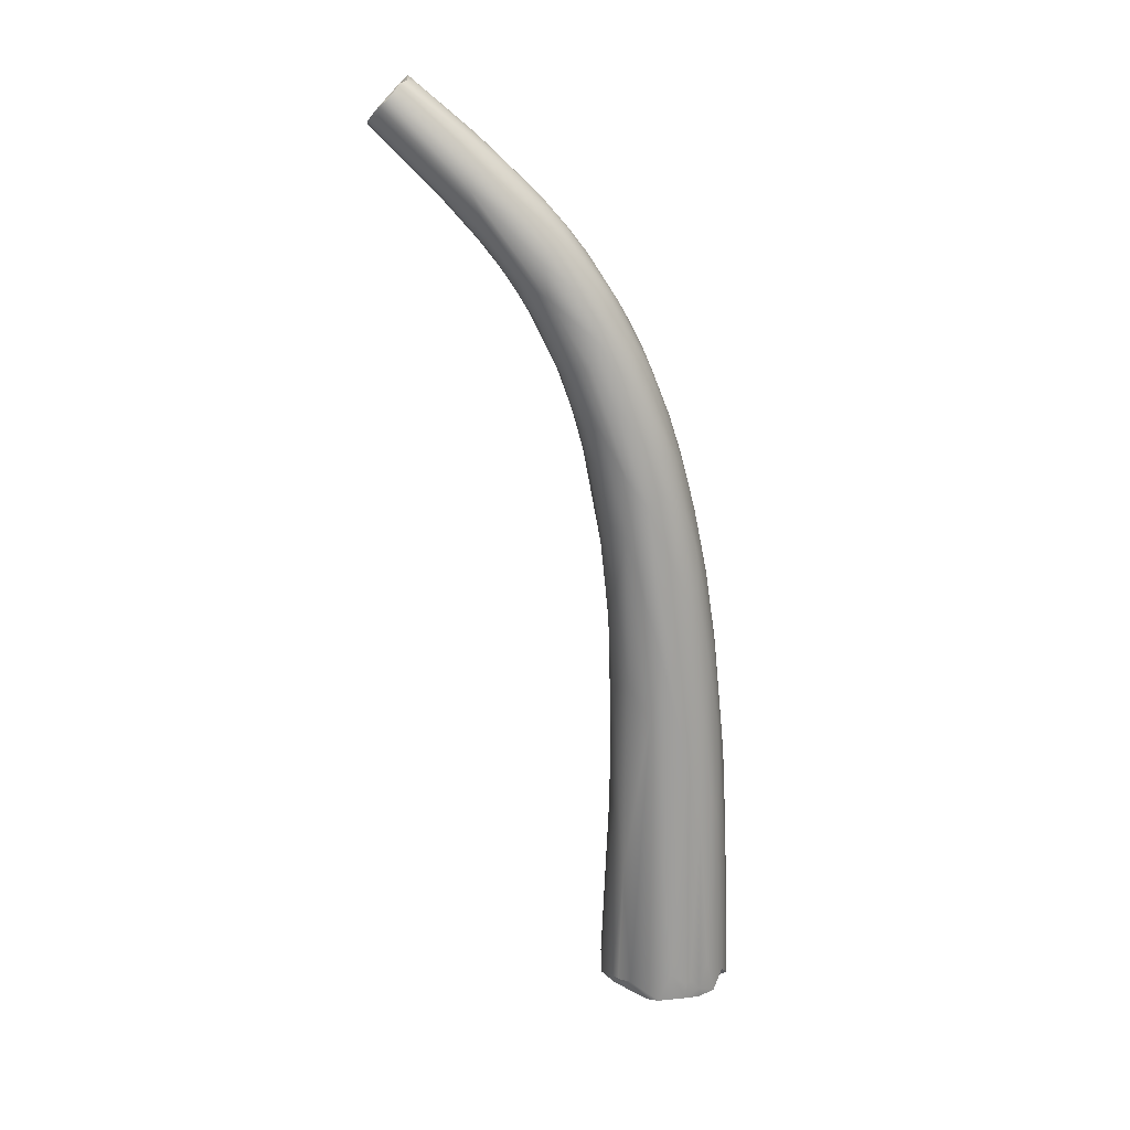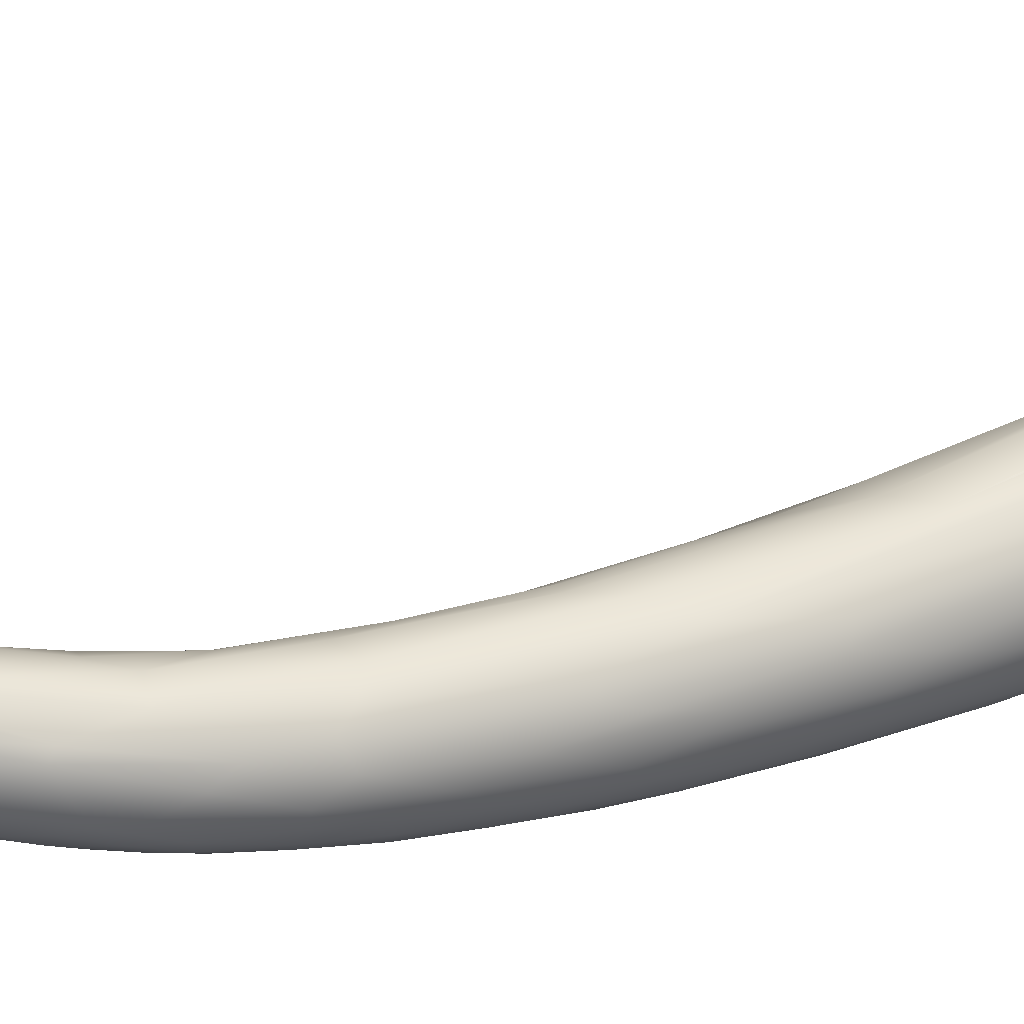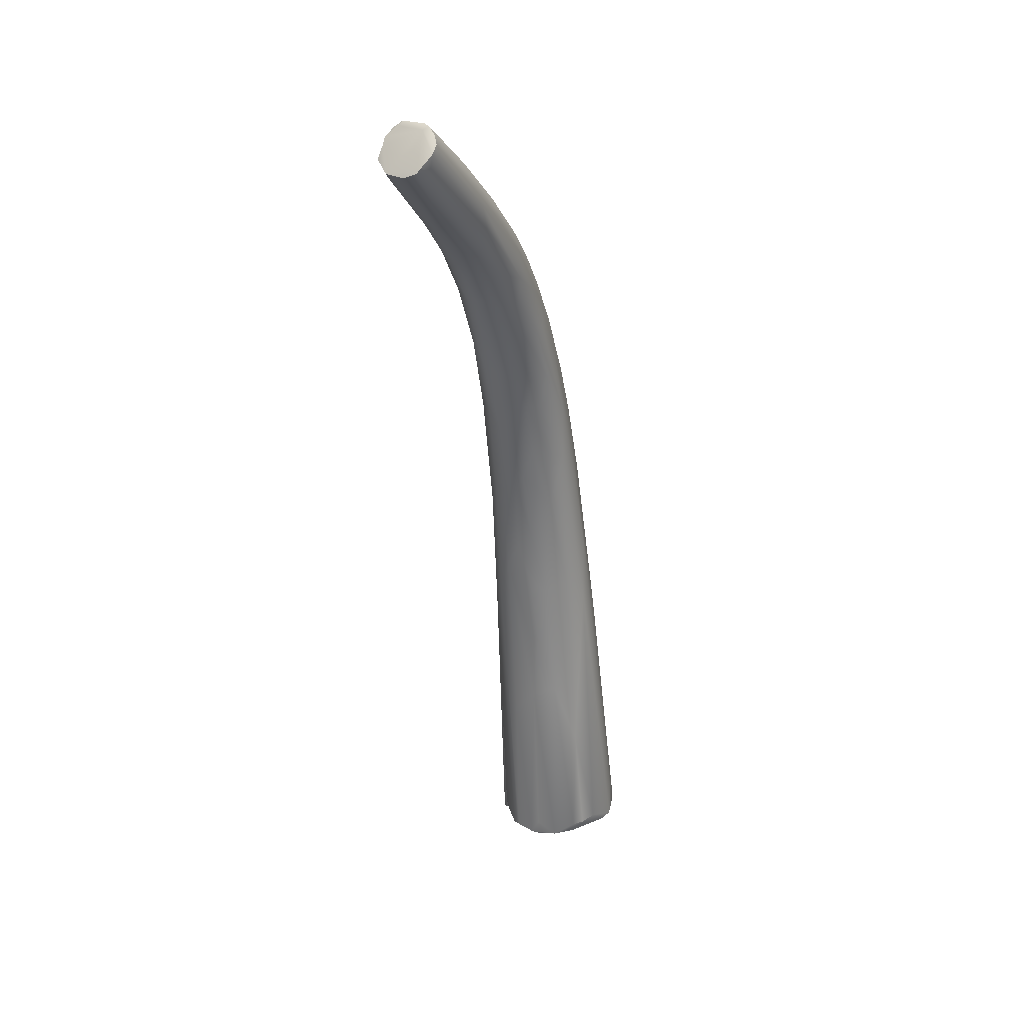
<metadata>
{"format":"obj","ext":"obj","renderer":"f3d","projection":"perspective","resolution":1024,"background":"white","views":[{"elev":25.0,"azim":-22.0,"up":"+Z"},{"elev":50.9,"azim":62.4,"up":"+Y"},{"elev":28.1,"azim":-94.3,"up":"+Z"}]}
</metadata>
<code>
v -40.78 -73.76 1345
v -40.7 -73.77 1345
v -40.4 -73.56 1345
v -40.53 -73.35 1345
v -40.87 -74.05 1345
v -40.83 -74.16 1345
v -40.66 -74.38 1345
v -40.71 -74.43 1346
v -40.45 -74.63 1346
v -40.5 -74.42 1346
v -40.51 -74.54 1346
v -40.34 -74.51 1346
v -40.16 -73.39 1345
v -40.09 -73.17 1345
v -39.81 -73.28 1345
v -39.97 -73.29 1346
v -39.87 -73.79 1346
v -39.7 -73.32 1346
v -39.82 -73.36 1346
v -39.77 -73.68 1346
v -39.75 -73.79 1346
v -39.57 -73.46 1346
v -39.68 -73.59 1346
v -40.2 -74.64 1346
v -40.14 -74.57 1346
v -40.16 -74.4 1346
v -40.15 -74.23 1346
v -39.95 -74.3 1346
v -39.66 -74.07 1346
v -39.39 -74.7 1344
v -39.37 -75.09 1344
v -38.81 -74.24 1345
v -39.1 -75.27 1345
v -38.93 -75.25 1345
v -38.88 -74.8 1345
v -38.58 -75.22 1342
v -38.63 -75.75 1343
v -38.73 -75.8 1343
v -38.47 -75.61 1342
v -39.02 -74.59 1343
v -38.75 -74.27 1343
v -38.92 -75.69 1344
v -38.82 -75.66 1344
v -38.58 -75.21 1345
v -38.49 -74.68 1345
v -38.15 -75.55 1342
v -38.12 -75.12 1342
v -37.83 -75.36 1341
v -37.91 -75.87 1341
v -37.9 -76.24 1342
v -37.65 -74.54 1343
v -38.38 -74.23 1343
v -38.3 -74.12 1344
v -38.08 -76.2 1343
v -38.01 -75.99 1344
v -37.51 -75.93 1344
v -38.1 -74.31 1344
v -38 -74.51 1344
v -37.98 -74.84 1344
v -37.67 -75.34 1344
v -37.65 -74.84 1344
v -37.42 -76.39 1340
v -37.14 -75.4 1341
v -37.79 -75.67 1341
v -37.58 -75.91 1341
v -37.46 -75.67 1341
v -37.41 -76.76 1341
v -37.35 -76.69 1341
v -37.68 -74.94 1342
v -37.45 -76.69 1342
v -36.9 -74.86 1342
v -37.04 -76.38 1343
v -36.81 -76.27 1343
v -37.31 -76.64 1342
v -37.09 -76.59 1343
v -37.53 -74.55 1344
v -37.33 -74.61 1343
v -37.35 -74.84 1344
v -37.13 -75.36 1344
v -36.76 -75.09 1343
v -36.82 -75.26 1343
v -37.07 -75.95 1343
v -37.03 -75.66 1343
v -36.63 -76.37 1338
v -36.92 -76.15 1339
v -36.82 -75.82 1339
v -36.99 -76.62 1339
v -36.88 -77.02 1339
v -36.79 -77.23 1340
v -36.54 -75.59 1340
v -36.55 -77.42 1340
v -36.42 -77.38 1340
v -36.74 -75.17 1341
v -36.3 -77.27 1341
v -36.31 -75.22 1342
v -36.89 -76.97 1342
v -36.87 -76.86 1342
v -36.52 -77.03 1341
v -36.27 -75.49 1342
v -36.65 -76.07 1343
v -36.52 -75.88 1343
v -36.45 -76.3 1342
v -36.43 -75.69 1343
v -36.11 -76.12 1342
v -36.72 -76.76 1342
v -36.51 -76.57 1342
v -36.22 -77.2 1336
v -36.62 -76.77 1338
v -36.46 -77.02 1337
v -36.47 -76.69 1337
v -36.37 -77.41 1337
v -36.21 -75.91 1338
v -36.58 -77.16 1338
v -36.37 -77.56 1338
v -36.03 -77.79 1339
v -36.07 -75.58 1339
v -36.01 -77.67 1339
v -35.81 -77.65 1340
v -36.08 -77.21 1341
v -35.78 -76.98 1341
v -35.52 -76.61 1341
v -36 -75.52 1342
v -35.74 -75.91 1341
v -35.75 -76.13 1342
v -36.16 -76.95 1341
v -36.09 -76.71 1342
v -35.81 -76.71 1341
v -35.96 -77.19 1333
v -36.09 -77.31 1335
v -35.95 -76.72 1335
v -36 -77.73 1334
v -36.07 -76.94 1335
v -36.12 -77.65 1336
v -35.98 -76.35 1336
v -35.85 -78.08 1335
v -35.83 -76.01 1337
v -35.8 -78.07 1337
v -35.37 -78.32 1336
v -35.32 -75.88 1337
v -35.47 -78.03 1338
v -35.2 -77.86 1338
v -35.58 -75.58 1339
v -35.13 -77.51 1339
v -34.81 -76.41 1339
v -35.33 -77.24 1340
v -35.05 -76.45 1340
v -35.01 -77.19 1340
v -34.95 -76.88 1340
v -35.6 -77.55 1340
v -35.53 -77.35 1340
v -35.59 -75.56 1340
v -35.48 -75.68 1340
v -35.25 -75.97 1340
v -35.4 -76.94 1341
v -35.24 -76.56 1341
v -36.04 -77.91 1328
v -35.85 -77.21 1329
v -35.93 -77.43 1329
v -35.95 -77.6 1331
v -35.88 -77.18 1331
v -35.82 -78.24 1331
v -35.45 -78.79 1331
v -35.49 -76.58 1332
v -35.79 -76.84 1332
v -35.62 -76.4 1334
v -35.38 -76.22 1334
v -34.65 -78.33 1336
v -34.99 -78.31 1336
v -34.87 -75.92 1337
v -34.66 -76.03 1337
v -35 -78.09 1337
v -34.66 -78.07 1337
v -34.46 -77.89 1337
v -34.79 -76.02 1338
v -34.38 -77.23 1338
v -34.32 -76.64 1338
v -34.3 -76.94 1338
v -34.79 -77.91 1338
v -34.69 -77.66 1338
v -34.46 -77.44 1338
v -34.74 -76.2 1339
v -34.77 -77.2 1339
v -34.71 -76.89 1339
v -34.82 -77.41 1339
v -36.37 -77.95 1322
v -36.18 -77.46 1323
v -36.15 -77.45 1322
v -36.08 -77.25 1322
v -36.33 -78.54 1323
v -36.21 -78.53 1322
v -36.26 -78.83 1323
v -36.05 -79.19 1323
v -36.05 -78.58 1326
v -35.57 -76.81 1327
v -35.92 -77.3 1327
v -35.07 -76.38 1331
v -35.18 -78.8 1332
v -34.32 -76.22 1333
v -34.34 -78.73 1333
v -34.93 -76.15 1334
v -34.23 -76.23 1335
v -34.75 -78.62 1335
v -34.42 -78.5 1335
v -34.03 -78.29 1335
v -33.86 -76.66 1335
v -34.15 -78.06 1336
v -33.87 -77.75 1336
v -34.35 -78.23 1336
v -33.96 -76.81 1336
v -34.32 -76.37 1337
v -34.07 -76.98 1337
v -34.22 -77.68 1337
v -34.09 -77.37 1337
v -35.7 -77.13 1322
v -35.74 -76.88 1322
v -35.55 -76.75 1322
v -35.7 -79.54 1322
v -35.49 -79.78 1322
v -35.15 -79.82 1323
v -34.61 -79.25 1329
v -34.05 -79.05 1330
v -34.54 -76.3 1330
v -34.44 -79.08 1331
v -33.78 -76.5 1332
v -33.77 -78.71 1332
v -33.55 -76.84 1333
v -33.39 -77.72 1333
v -33.75 -76.61 1334
v -33.5 -77.02 1334
v -33.63 -78.11 1334
v -33.56 -77.89 1334
v -33.49 -77.48 1334
v -34.09 -78.56 1334
v -33.82 -78.41 1334
v -33.99 -76.41 1335
v -33.55 -77.16 1334
v -33.87 -78.17 1335
v -33.77 -77.22 1336
v -33.67 -77.56 1335
v -34.84 -76.6 1322
v -34.65 -76.53 1322
v -34.58 -76.71 1322
v -34.45 -76.52 1322
v -34.95 -79.8 1322
v -35.03 -76.54 1323
v -34.64 -76.5 1323
v -34.78 -79.96 1322
v -34.77 -79.94 1323
v -34.64 -79.93 1323
v -34.34 -79.92 1322
v -34.36 -79.94 1323
v -33.64 -79.18 1328
v -34.25 -79.44 1328
v -33.75 -76.58 1328
v -33.86 -79.25 1328
v -33.12 -77.37 1330
v -33.13 -78.16 1330
v -33.5 -78.79 1330
v -33.32 -78.55 1330
v -33.29 -77.03 1331
v -33.11 -77.56 1330
v -33.22 -77.3 1331
v -33.19 -77.7 1331
v -33.56 -76.7 1332
v -33.34 -78.07 1332
v -33.5 -78.39 1332
v -33.34 -77.35 1333
v -34.05 -76.62 1322
v -34.15 -76.56 1323
v -33.81 -76.84 1322
v -33.61 -76.85 1323
v -34.09 -79.81 1323
v -33.87 -79.81 1322
v -33.34 -76.99 1325
v -33.15 -77.22 1326
v -33.04 -78.53 1326
v -33.31 -79 1326
v -33.5 -76.76 1328
v -33.04 -77.47 1327
v -33.3 -76.96 1328
v -33.18 -77.14 1328
v -33.01 -78.14 1328
v -32.99 -77.77 1328
v -33.14 -78.42 1329
v -33.03 -77.89 1329
v -33.35 -77.4 1322
v -33.26 -77.19 1323
v -33.22 -77.3 1322
v -33.13 -77.84 1322
v -33.05 -77.55 1323
v -33.02 -77.93 1322
v -32.97 -77.79 1322
v -33.02 -78.55 1322
v -32.92 -78.09 1322
v -32.92 -78.39 1322
v -32.96 -78.69 1322
v -32.91 -78.27 1323
v -32.92 -78.48 1323
v -33.58 -79.22 1322
v -33.47 -79.49 1323
v -33.18 -79.19 1322
v -32.95 -78.34 1326
v -40.78 -73.76 1345
v -40.53 -73.35 1345
v -40.87 -74.05 1345
v -40.83 -74.16 1345
v -40.71 -74.43 1346
v -40.51 -74.54 1346
v -40.34 -74.51 1346
v -40.09 -73.17 1345
v -39.97 -73.29 1346
v -39.82 -73.36 1346
v -39.82 -73.36 1346
v -39.77 -73.68 1346
v -39.75 -73.79 1346
v -39.75 -73.79 1346
v -39.68 -73.59 1346
v -40.16 -74.4 1346
v -39.95 -74.3 1346
v -36.37 -77.95 1322
v -36.15 -77.45 1322
v -36.08 -77.25 1322
v -36.33 -78.54 1323
v -36.21 -78.53 1322
v -36.26 -78.83 1323
v -36.05 -79.19 1323
v -35.74 -76.88 1322
v -35.55 -76.75 1322
v -35.7 -79.54 1322
v -35.49 -79.78 1322
v -34.54 -76.3 1330
v -34.84 -76.6 1322
v -34.84 -76.6 1322
v -34.84 -76.6 1322
v -34.65 -76.53 1322
v -34.65 -76.53 1322
v -34.58 -76.71 1322
v -34.45 -76.52 1322
v -34.78 -79.96 1322
v -34.34 -79.92 1322
v -34.34 -79.92 1322
v -34.05 -76.62 1322
v -33.81 -76.84 1322
v -33.87 -79.81 1322
v -33.87 -79.81 1322
v -33.22 -77.3 1322
v -32.97 -77.79 1322
v -32.92 -78.09 1322
v -32.92 -78.39 1322
v -32.96 -78.69 1322
v -33.58 -79.22 1322
v -33.58 -79.22 1322
v -33.58 -79.22 1322
v -33.58 -79.22 1322
v -33.47 -79.49 1323
v -33.47 -79.49 1323
v -33.18 -79.19 1322
v -33.18 -79.19 1322
g grp1
f 1 5 2
f 2 5 27
f 303 3 40
f 303 4 3
f 1 2 304
f 304 2 27
f 6 27 5
f 305 7 306
f 8 306 7
f 307 27 6
f 8 9 11
f 27 307 10
f 307 308 10
f 42 9 8
f 10 308 12
f 27 10 26
f 12 26 10
f 24 11 43
f 309 11 24
f 305 303 30
f 7 38 8
f 14 304 16
f 310 13 4
f 27 16 304
f 16 27 19
f 19 27 17
f 311 18 310
f 18 15 310
f 310 15 53
f 18 53 15
f 11 9 42
f 43 11 42
f 43 33 24
f 33 25 24
f 17 27 21
f 312 18 311
f 19 17 20
f 21 20 17
f 312 22 18
f 23 22 312
f 317 313 314
f 315 317 314
f 316 32 23
f 25 309 24
f 25 318 309
f 28 27 26
f 21 27 28
f 29 316 319
f 303 40 30
f 40 3 41
f 41 3 4
f 41 4 13
f 30 31 305
f 7 31 38
f 30 39 31
f 31 7 305
f 38 31 37
f 38 42 8
f 18 77 53
f 76 77 18
f 22 76 18
f 319 35 29
f 29 45 316
f 318 25 33
f 34 318 33
f 44 319 318
f 318 34 44
f 35 319 44
f 47 40 69
f 30 40 36
f 30 36 39
f 37 31 39
f 39 50 37
f 36 46 39
f 36 40 47
f 38 37 67
f 37 50 67
f 69 40 41
f 13 52 41
f 52 13 310
f 53 52 310
f 55 44 34
f 60 35 44
f 56 44 55
f 35 60 45
f 55 33 43
f 55 34 33
f 76 22 57
f 316 45 32
f 57 22 23
f 32 59 61
f 45 59 32
f 45 29 35
f 48 46 36
f 46 49 39
f 47 48 36
f 46 48 64
f 64 49 46
f 48 47 69
f 39 49 50
f 69 41 52
f 52 51 69
f 93 69 51
f 38 67 42
f 67 70 42
f 51 52 53
f 54 42 70
f 54 43 42
f 55 43 54
f 74 55 54
f 23 32 58
f 76 57 78
f 57 58 78
f 23 58 57
f 58 32 61
f 78 58 61
f 60 44 56
f 59 45 60
f 59 60 79
f 79 61 59
f 79 60 83
f 63 86 66
f 66 86 65
f 65 87 62
f 64 48 66
f 63 48 69
f 63 66 48
f 49 62 50
f 64 65 49
f 68 67 50
f 49 65 62
f 65 64 66
f 68 50 62
f 67 91 92
f 71 93 51
f 70 67 92
f 96 70 92
f 96 74 70
f 97 74 96
f 71 51 53
f 74 54 70
f 74 75 55
f 97 75 74
f 75 72 55
f 105 75 97
f 105 72 75
f 77 71 53
f 79 83 101
f 76 78 80
f 78 61 81
f 79 81 61
f 80 78 81
f 82 60 56
f 60 82 83
f 56 72 73
f 55 72 56
f 73 82 56
f 100 82 73
f 100 101 83
f 82 100 83
f 84 110 108
f 85 84 108
f 85 108 87
f 108 113 87
f 88 87 113
f 88 113 114
f 65 85 87
f 63 90 86
f 112 86 90
f 68 62 88
f 88 89 68
f 62 87 88
f 88 114 89
f 114 137 89
f 137 91 89
f 116 90 63
f 116 63 93
f 86 85 65
f 89 67 68
f 67 89 91
f 115 92 91
f 93 63 69
f 94 96 92
f 151 71 77
f 151 77 95
f 80 122 95
f 152 151 95
f 98 97 96
f 105 97 98
f 94 98 96
f 125 105 98
f 119 98 94
f 119 125 98
f 125 106 105
f 126 106 125
f 120 126 125
f 76 95 77
f 95 76 80
f 103 81 79
f 80 81 99
f 122 80 99
f 99 81 103
f 106 73 72
f 106 102 73
f 102 100 73
f 102 101 100
f 104 101 102
f 101 104 103
f 106 72 105
f 126 102 106
f 101 103 79
f 134 130 110
f 110 130 109
f 109 111 113
f 109 133 111
f 111 133 114
f 85 112 84
f 84 112 134
f 84 134 110
f 109 113 108
f 110 109 108
f 111 114 113
f 135 137 114
f 85 86 112
f 116 112 90
f 137 115 91
f 140 117 115
f 140 118 117
f 141 118 140
f 141 149 118
f 116 93 71
f 142 116 71
f 142 71 151
f 117 92 115
f 118 94 92
f 118 92 117
f 149 94 118
f 150 119 149
f 150 120 119
f 152 122 153
f 154 127 120
f 104 127 121
f 124 104 121
f 121 127 154
f 94 149 119
f 122 99 123
f 95 122 152
f 122 123 153
f 124 146 123
f 153 123 146
f 119 120 125
f 102 126 127
f 127 126 120
f 104 102 127
f 123 99 103
f 124 123 103
f 124 103 104
f 159 131 128
f 163 164 130
f 165 196 163
f 130 165 163
f 131 129 128
f 130 128 132
f 164 128 130
f 161 135 131
f 132 128 129
f 129 107 132
f 131 107 129
f 134 165 130
f 134 136 166
f 165 134 166
f 166 136 139
f 109 132 107
f 107 131 133
f 131 135 133
f 130 132 109
f 133 135 114
f 133 109 107
f 197 137 135
f 138 137 197
f 136 134 112
f 138 115 137
f 115 138 140
f 116 136 112
f 139 136 116
f 140 171 141
f 142 139 116
f 139 142 169
f 170 169 142
f 184 147 143
f 182 147 184
f 141 143 149
f 179 184 143
f 142 151 170
f 153 144 181
f 153 181 152
f 154 145 147
f 145 154 120
f 155 154 148
f 154 147 148
f 146 155 148
f 146 148 183
f 145 120 150
f 143 145 150
f 143 150 149
f 143 147 145
f 146 144 153
f 155 146 124
f 155 121 154
f 155 124 121
f 156 158 195
f 195 157 163
f 157 195 158
f 156 193 159
f 162 161 193
f 158 156 159
f 164 163 157
f 193 161 159
f 158 159 160
f 164 157 158
f 158 160 164
f 159 161 131
f 128 164 160
f 160 159 128
f 161 162 135
f 165 166 196
f 196 166 200
f 200 166 139
f 162 197 135
f 200 139 198
f 220 138 197
f 202 138 220
f 202 168 138
f 198 139 169
f 168 140 138
f 168 171 140
f 167 171 168
f 172 171 167
f 178 141 171
f 172 178 171
f 172 173 178
f 173 179 178
f 173 212 179
f 170 174 210
f 174 181 210
f 176 210 181
f 209 210 176
f 144 177 176
f 213 177 175
f 177 144 183
f 175 177 183
f 144 176 181
f 178 179 143
f 141 178 143
f 175 182 180
f 151 174 170
f 152 174 151
f 152 181 174
f 147 182 148
f 148 182 183
f 182 175 183
f 180 184 179
f 180 182 184
f 146 183 144
f 188 214 187
f 186 322 185
f 322 321 185
f 320 187 190
f 195 322 186
f 185 324 189
f 193 189 191
f 189 324 192
f 323 326 325
f 192 193 191
f 217 192 324
f 186 185 195
f 162 193 192
f 195 185 156
f 215 322 194
f 215 194 196
f 185 189 156
f 189 193 156
f 194 322 195
f 194 195 163
f 218 219 162
f 194 163 196
f 219 197 162
f 219 220 197
f 196 200 222
f 269 222 198
f 221 199 223
f 222 200 198
f 221 233 199
f 223 202 220
f 199 202 223
f 201 170 235
f 202 167 168
f 203 208 167
f 203 167 202
f 199 203 202
f 233 204 208
f 233 208 203
f 233 203 199
f 169 170 201
f 170 210 235
f 206 173 208
f 204 206 208
f 237 206 204
f 206 237 207
f 209 211 238
f 211 213 238
f 236 209 238
f 205 209 236
f 239 238 213
f 206 212 173
f 212 206 207
f 213 212 207
f 213 207 239
f 172 167 208
f 173 172 208
f 205 210 209
f 209 176 211
f 180 212 213
f 212 180 179
f 175 180 213
f 177 213 211
f 177 211 176
f 327 214 188
f 216 214 327
f 299 190 214
f 214 190 187
f 218 192 217
f 244 330 329
f 215 196 328
f 222 328 196
f 218 162 192
f 240 222 246
f 243 246 222
f 249 253 220
f 255 221 253
f 255 225 221
f 253 223 220
f 253 221 223
f 225 233 221
f 233 225 234
f 225 266 234
f 201 198 169
f 198 201 224
f 224 201 235
f 228 226 264
f 226 260 264
f 234 266 230
f 228 264 235
f 226 228 205
f 226 205 229
f 229 205 236
f 236 238 232
f 207 237 230
f 234 230 237
f 231 207 230
f 238 239 232
f 239 231 227
f 239 227 232
f 234 204 233
f 234 237 204
f 210 205 235
f 235 205 228
f 231 239 207
f 216 332 214
f 333 328 245
f 332 299 214
f 242 351 334
f 241 242 334
f 335 240 246
f 335 246 243
f 338 337 336
f 329 190 299
f 299 244 329
f 244 247 330
f 218 339 219
f 244 250 247
f 245 328 222
f 333 245 331
f 339 248 219
f 248 220 219
f 248 249 220
f 249 248 339
f 251 249 339
f 340 251 339
f 273 255 272
f 269 243 222
f 272 253 251
f 255 253 272
f 253 249 251
f 277 258 252
f 252 225 255
f 252 258 225
f 269 198 254
f 281 280 260
f 260 262 256
f 261 256 262
f 259 266 258
f 254 198 224
f 224 278 254
f 261 262 263
f 285 261 263
f 285 263 257
f 266 225 258
f 278 224 264
f 224 235 264
f 264 280 278
f 264 260 280
f 265 266 259
f 259 257 265
f 263 265 257
f 230 266 265
f 263 267 227
f 227 265 263
f 267 263 262
f 262 260 226
f 226 229 262
f 262 229 267
f 267 236 232
f 267 229 236
f 265 231 230
f 267 232 227
f 231 265 227
f 338 268 337
f 337 270 352
f 268 270 337
f 342 243 269
f 342 269 254
f 342 271 343
f 271 342 254
f 352 286 289
f 273 272 251
f 299 341 244
f 251 340 273
f 341 299 344
f 300 252 273
f 353 355 345
f 278 271 254
f 278 274 271
f 274 287 271
f 302 276 296
f 273 252 255
f 277 300 301
f 252 300 277
f 301 296 276
f 280 275 274
f 279 275 281
f 276 277 301
f 278 280 274
f 275 280 281
f 277 276 284
f 276 282 284
f 283 282 302
f 276 302 282
f 259 277 284
f 277 259 258
f 260 256 281
f 281 256 279
f 256 283 279
f 284 257 259
f 282 285 257
f 282 257 284
f 282 283 285
f 261 285 283
f 256 261 283
f 270 286 352
f 271 288 343
f 270 346 286
f 287 288 271
f 346 289 286
f 275 290 287
f 292 289 346
f 287 290 288
f 347 288 290
f 292 291 289
f 289 293 352
f 291 293 289
f 294 291 292
f 293 291 294
f 295 293 294
f 350 293 295
f 352 293 350
f 347 283 348
f 348 283 297
f 348 297 349
f 349 297 298
f 349 298 296
f 297 283 302
f 297 302 298
f 356 354 357
f 358 352 350
f 274 275 287
f 302 296 298
f 275 279 290
f 290 279 347
f 347 279 283

</code>
